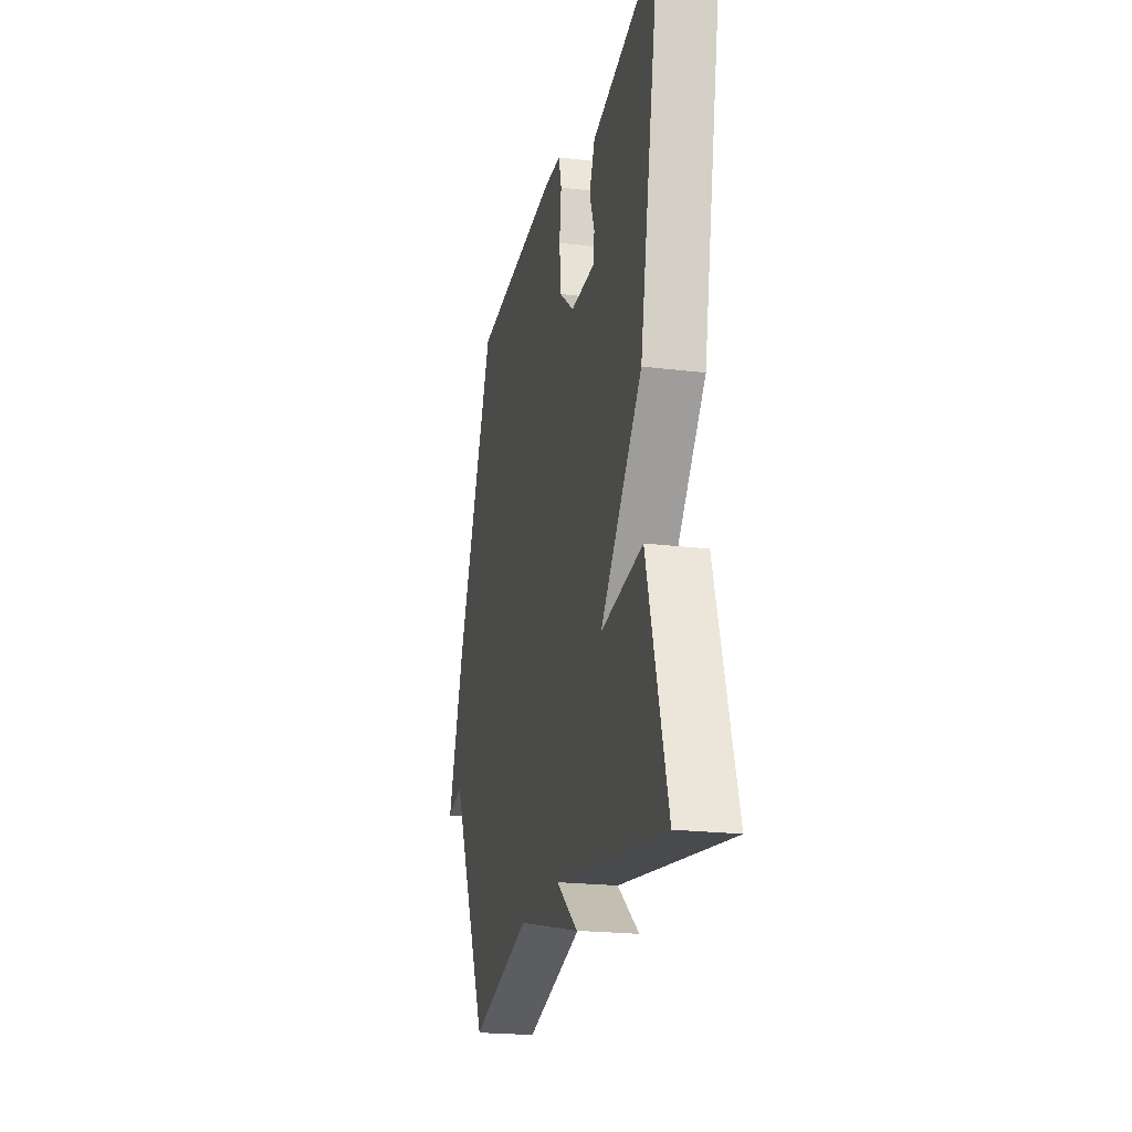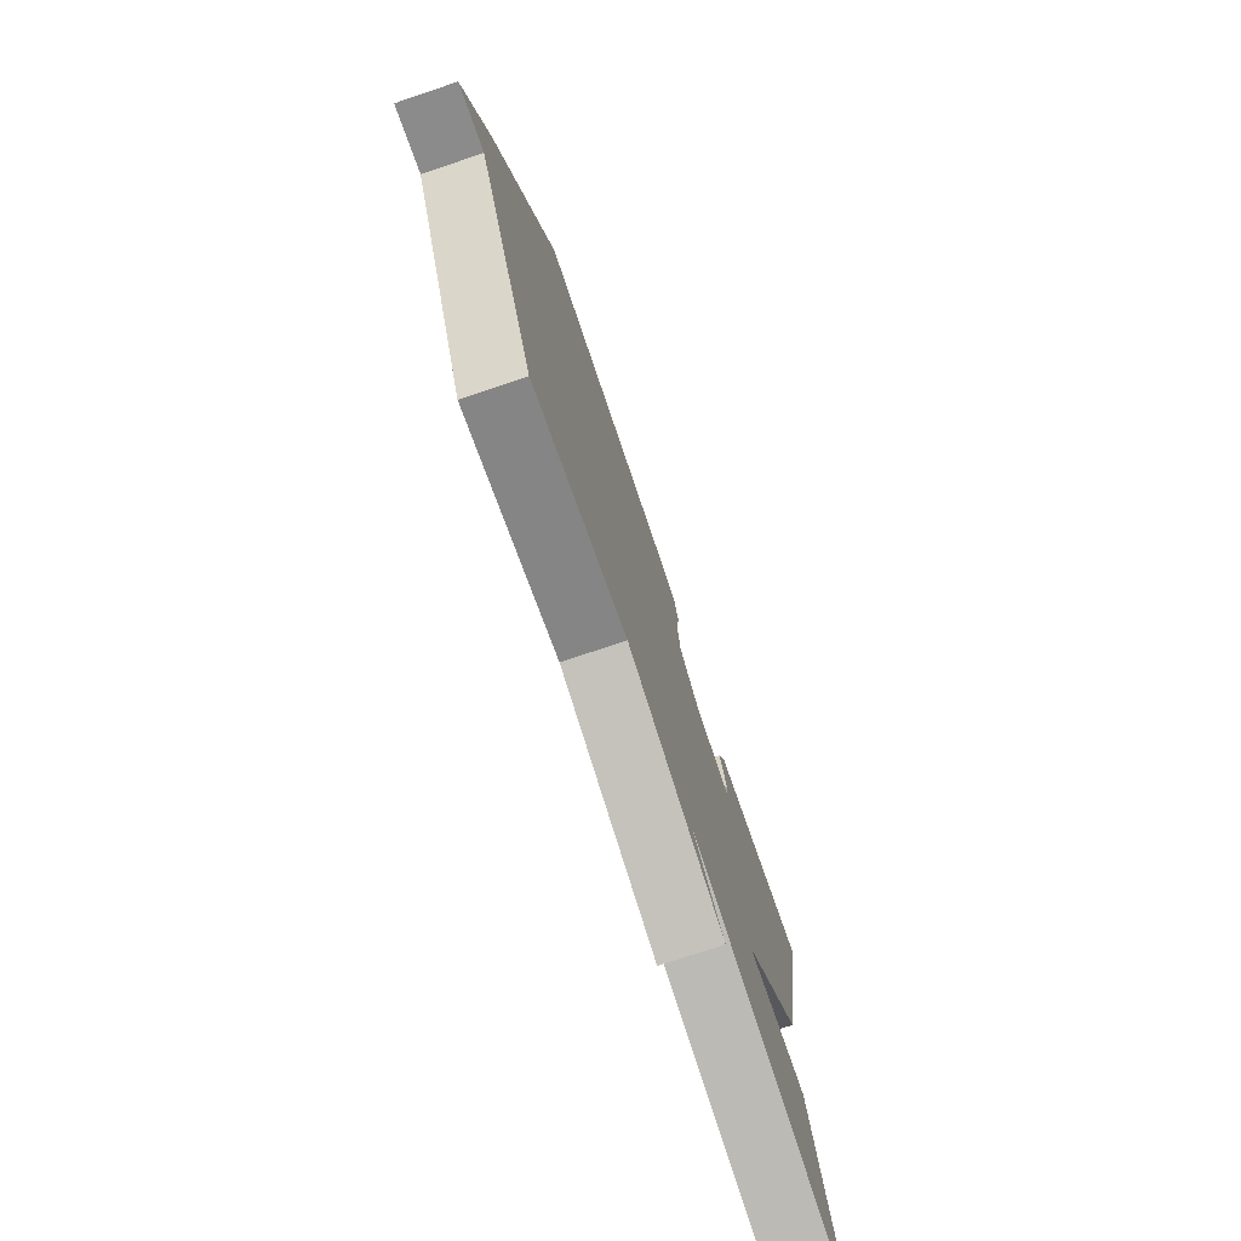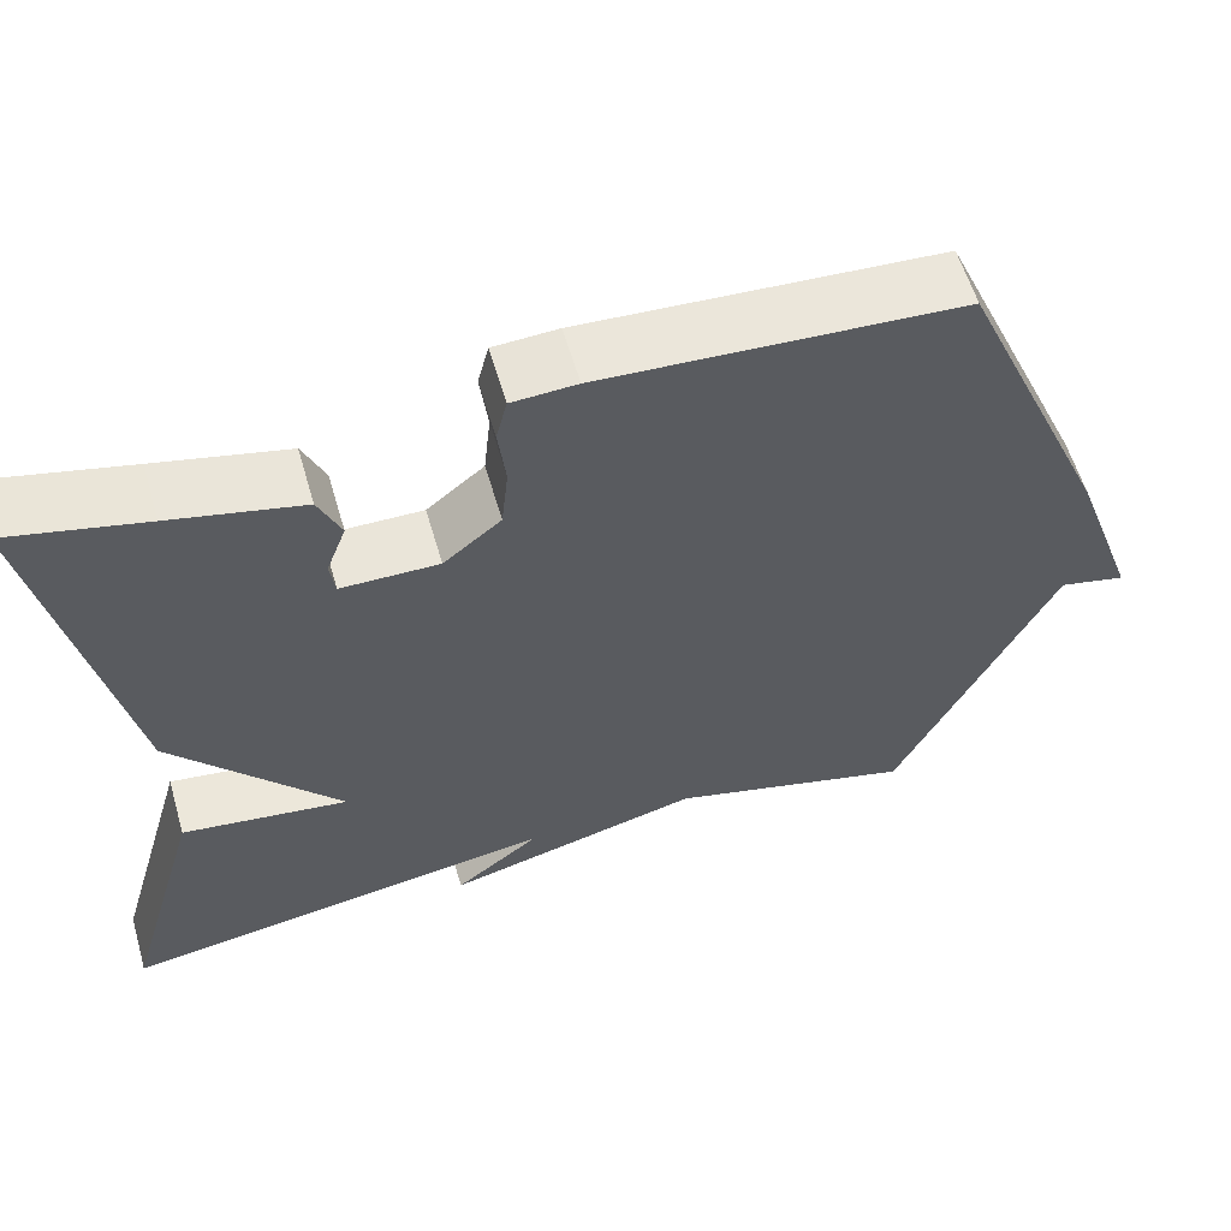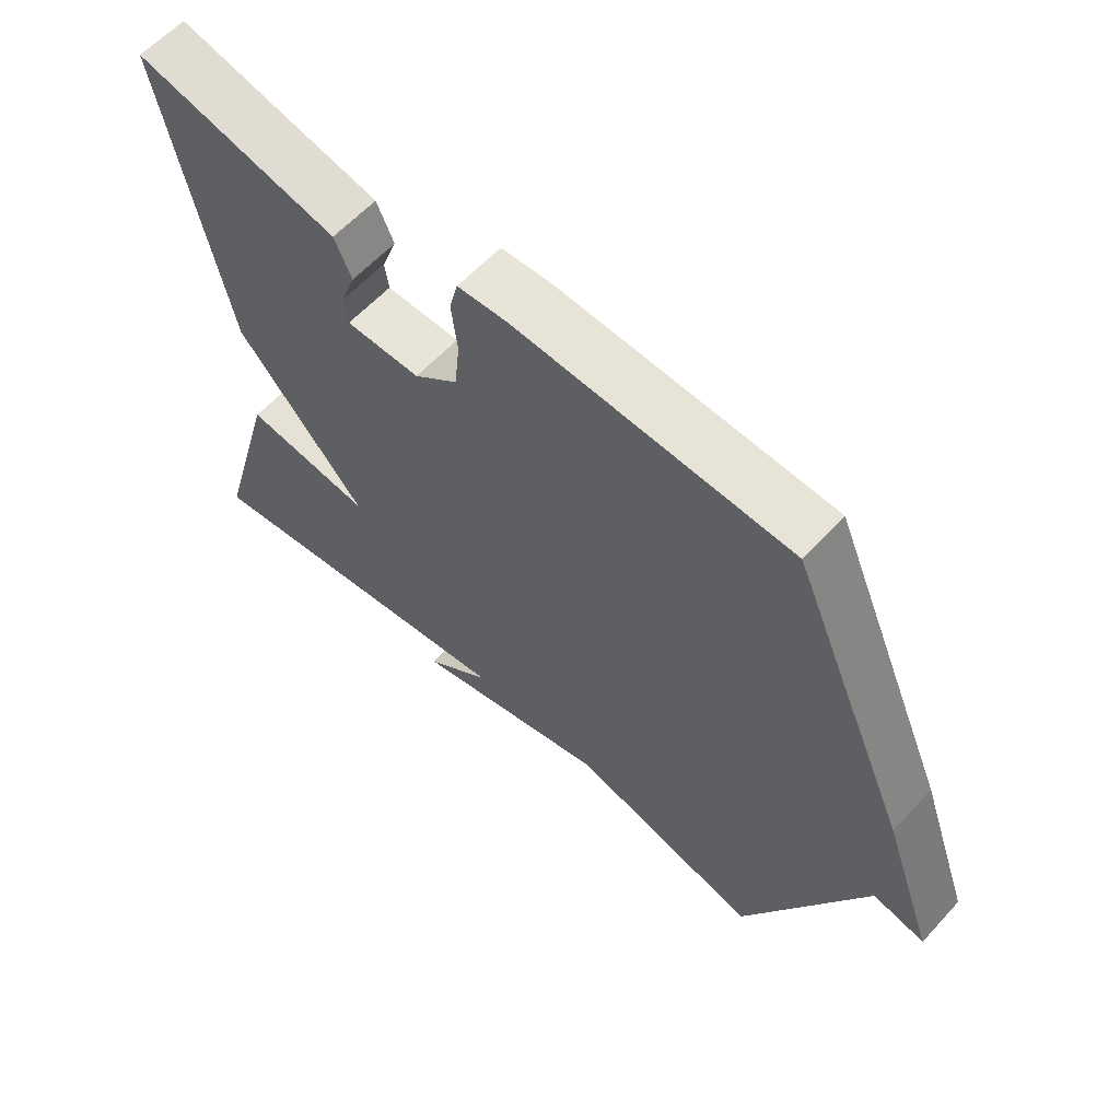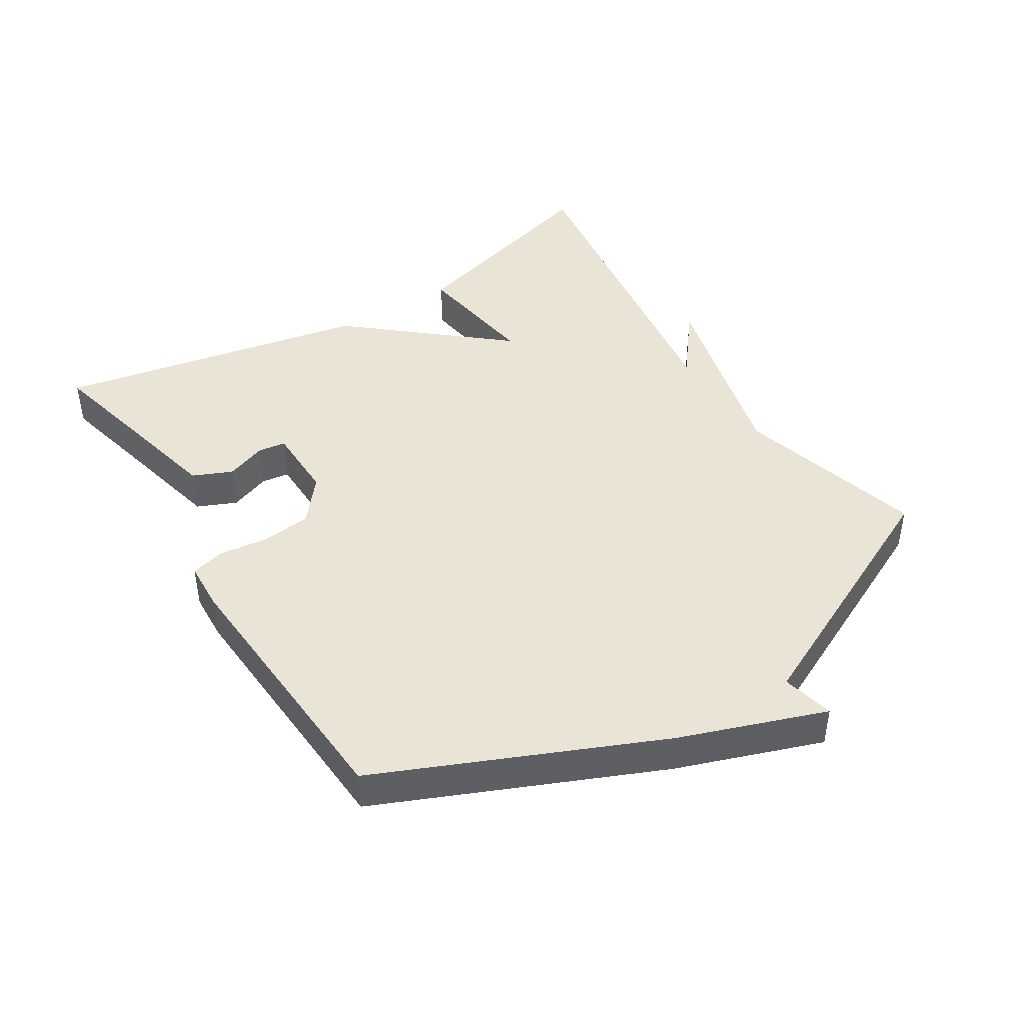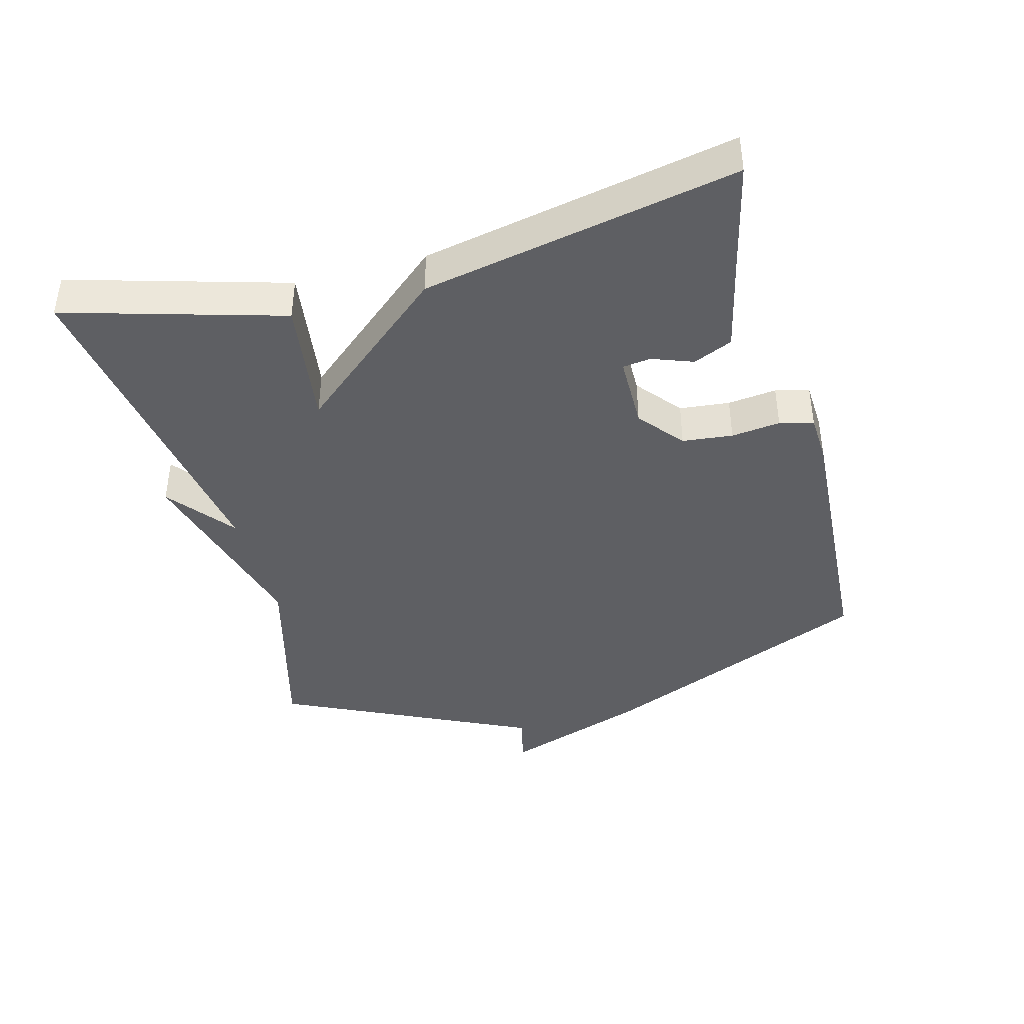
<metadata>
{"format":"obj","ext":"obj","renderer":"f3d","projection":"perspective","resolution":1024,"background":"white","views":[{"elev":-21.5,"azim":-102.2,"up":"+Z"},{"elev":-75.8,"azim":108.5,"up":"+Z"},{"elev":58.8,"azim":-16.3,"up":"+Z"},{"elev":60.5,"azim":42.4,"up":"+Z"},{"elev":43.7,"azim":57.8,"up":"+Y"},{"elev":-41.0,"azim":-75.0,"up":"+Y"}]}
</metadata>
<code>
v 0.5 0.07 -0.5
v 0.213 0.07 -0.422
v -0.087 0.07 -0.501
v 0.013 0.07 -0.422
v -0.5 0.07 -0.5
v -0.406 0.07 -0.173
v -0.212 0.07 -0.2
v -0.406 0.07 0.027
v -0.5 0.07 0.5
v -0.343 0.07 0.463
v -0.191 0.07 0.428
v -0.165 0.07 0.369
v -0.188 0.07 0.307
v -0.182 0.07 0.265
v -0.069 0.07 0.264
v -0.002 0.07 0.319
v 0.006 0.07 0.395
v -0.003 0.07 0.469
v 0.01 0.07 0.52
v 0.085 0.07 0.524
v 0.5 0.07 0.5
v 0.682 0.07 0.082
v 0.76 0.07 -0.136
v 0.682 0.07 -0.118
v 0.5 0 -0.5
v 0.213 0 -0.422
v -0.087 0 -0.501
v 0.013 0 -0.422
v -0.5 0 -0.5
v -0.406 0 -0.173
v -0.212 0 -0.2
v -0.406 0 0.027
v -0.5 0 0.5
v -0.343 0 0.463
v -0.191 0 0.428
v -0.165 0 0.369
v -0.188 0 0.307
v -0.182 0 0.265
v -0.069 0 0.264
v -0.002 0 0.319
v 0.006 0 0.395
v -0.003 0 0.469
v 0.01 0 0.52
v 0.085 0 0.524
v 0.5 0 0.5
v 0.682 0 0.082
v 0.76 0 -0.136
v 0.682 0 -0.118
f 22 23 24
f 21 22 24
f 20 21 24
f 19 20 24
f 18 19 24
f 17 18 24
f 24 1 2
f 17 24 2
f 16 17 2
f 15 16 2
f 14 15 2
f 10 11 12 13
f 10 13 14
f 9 10 14
f 8 9 14
f 7 8 14
f 4 5 6 7
f 4 7 14 2
f 2 3 4
f 48 47 46
f 48 46 45
f 48 45 44
f 48 44 43
f 48 43 42
f 48 42 41
f 26 25 48
f 26 48 41
f 26 41 40
f 26 40 39
f 26 39 38
f 37 36 35 34
f 38 37 34
f 38 34 33
f 38 33 32
f 38 32 31
f 31 30 29 28
f 26 38 31 28
f 28 27 26
f 1 25 26 2
f 2 26 27 3
f 3 27 28 4
f 4 28 29 5
f 5 29 30 6
f 6 30 31 7
f 7 31 32 8
f 8 32 33 9
f 9 33 34 10
f 10 34 35 11
f 11 35 36 12
f 12 36 37 13
f 13 37 38 14
f 14 38 39 15
f 15 39 40 16
f 16 40 41 17
f 17 41 42 18
f 18 42 43 19
f 19 43 44 20
f 20 44 45 21
f 21 45 46 22
f 22 46 47 23
f 23 47 48 24
f 24 48 25 1

</code>
